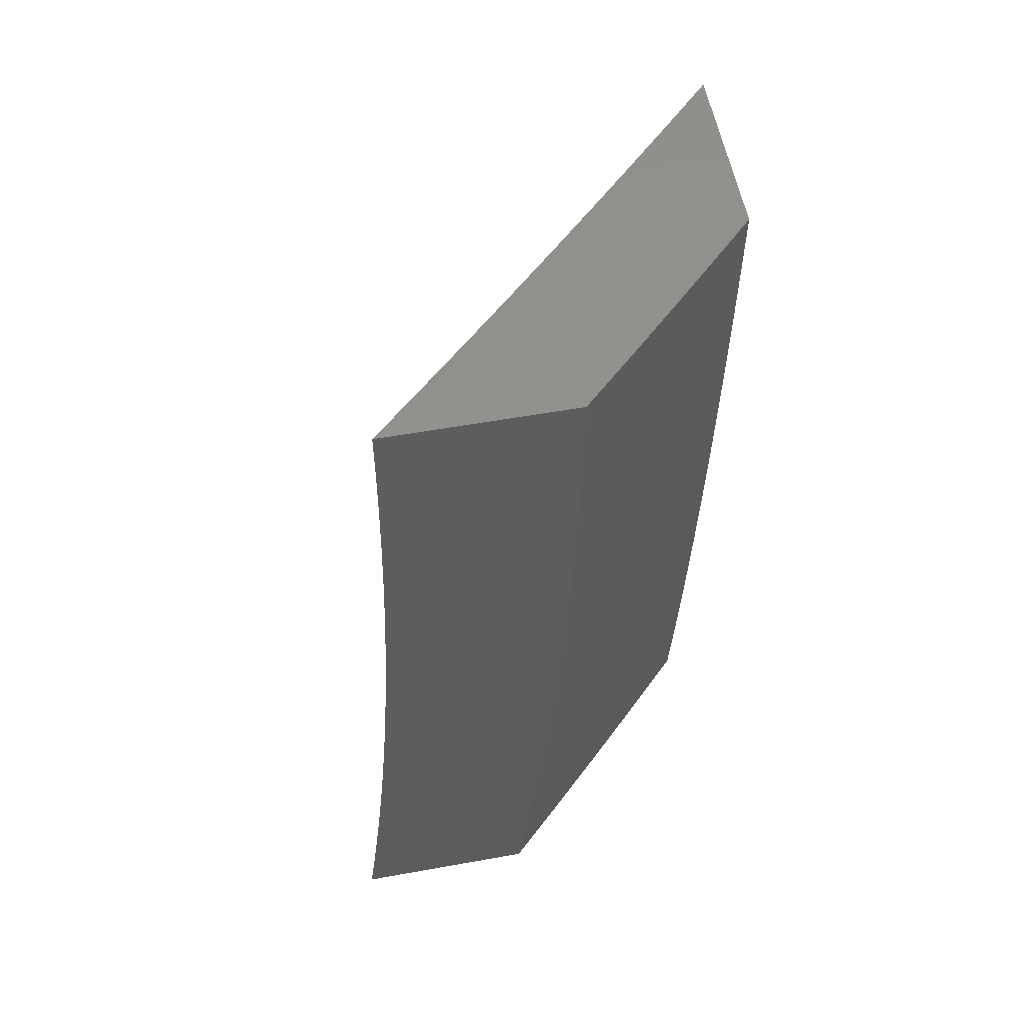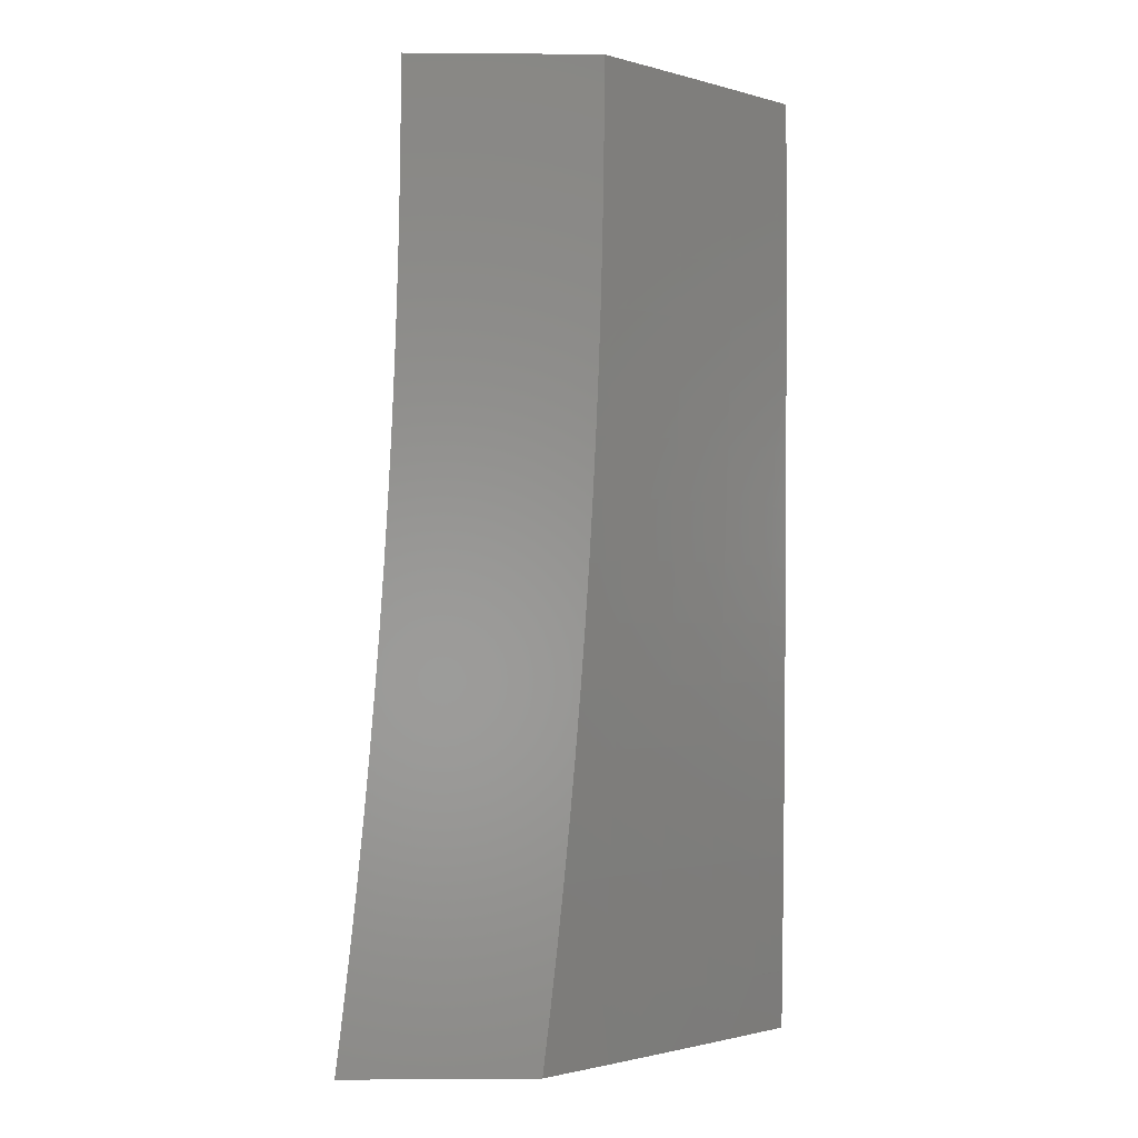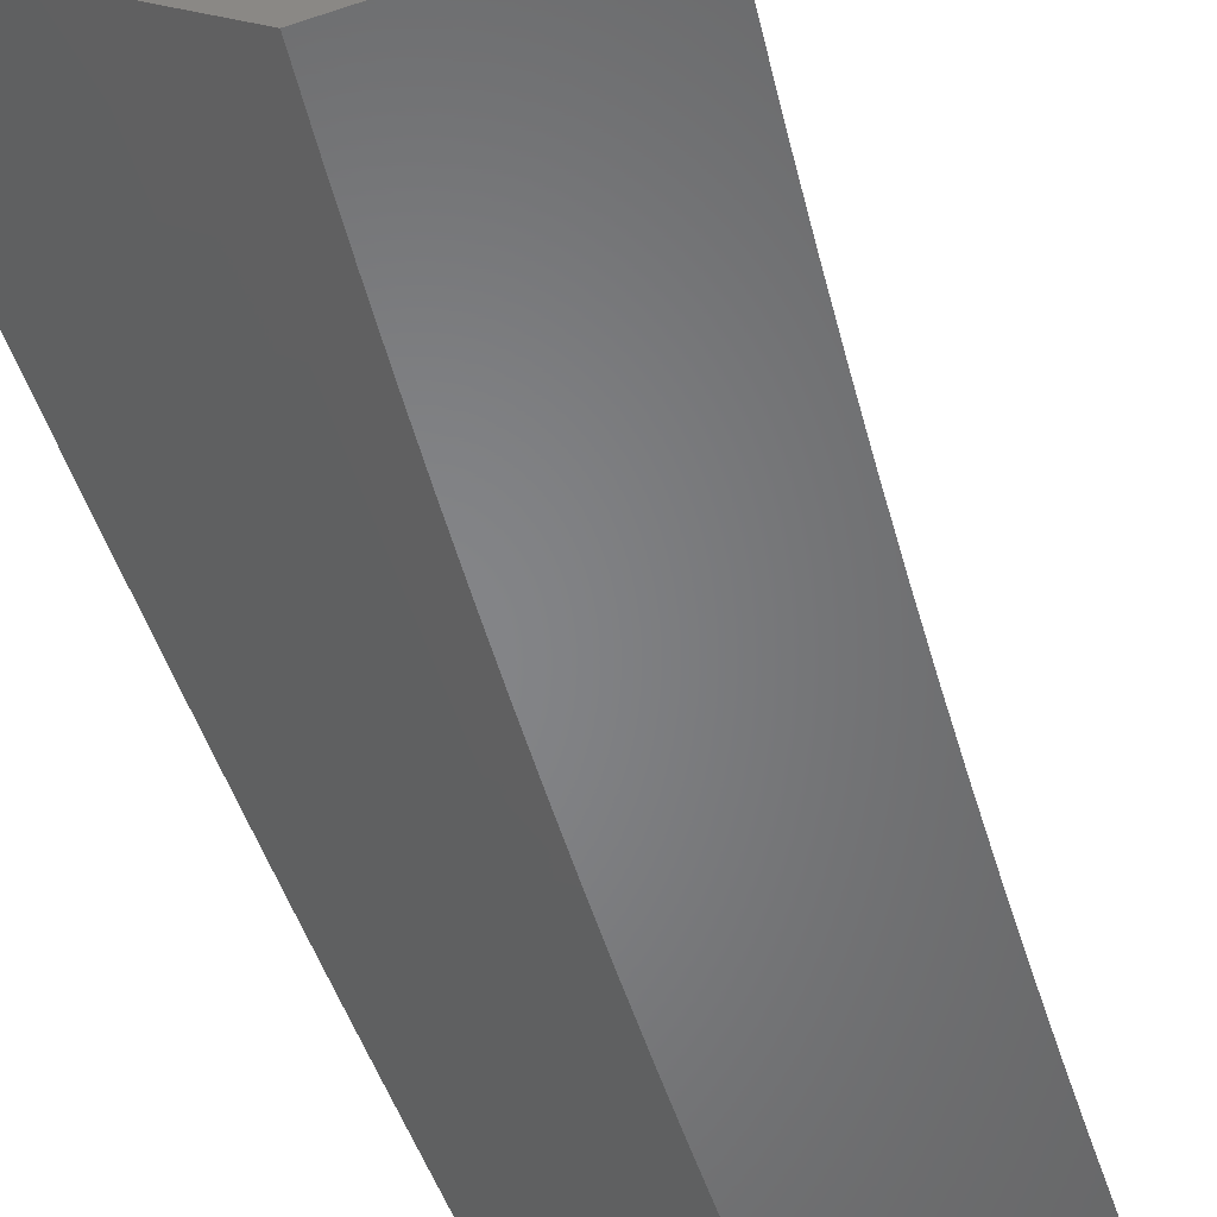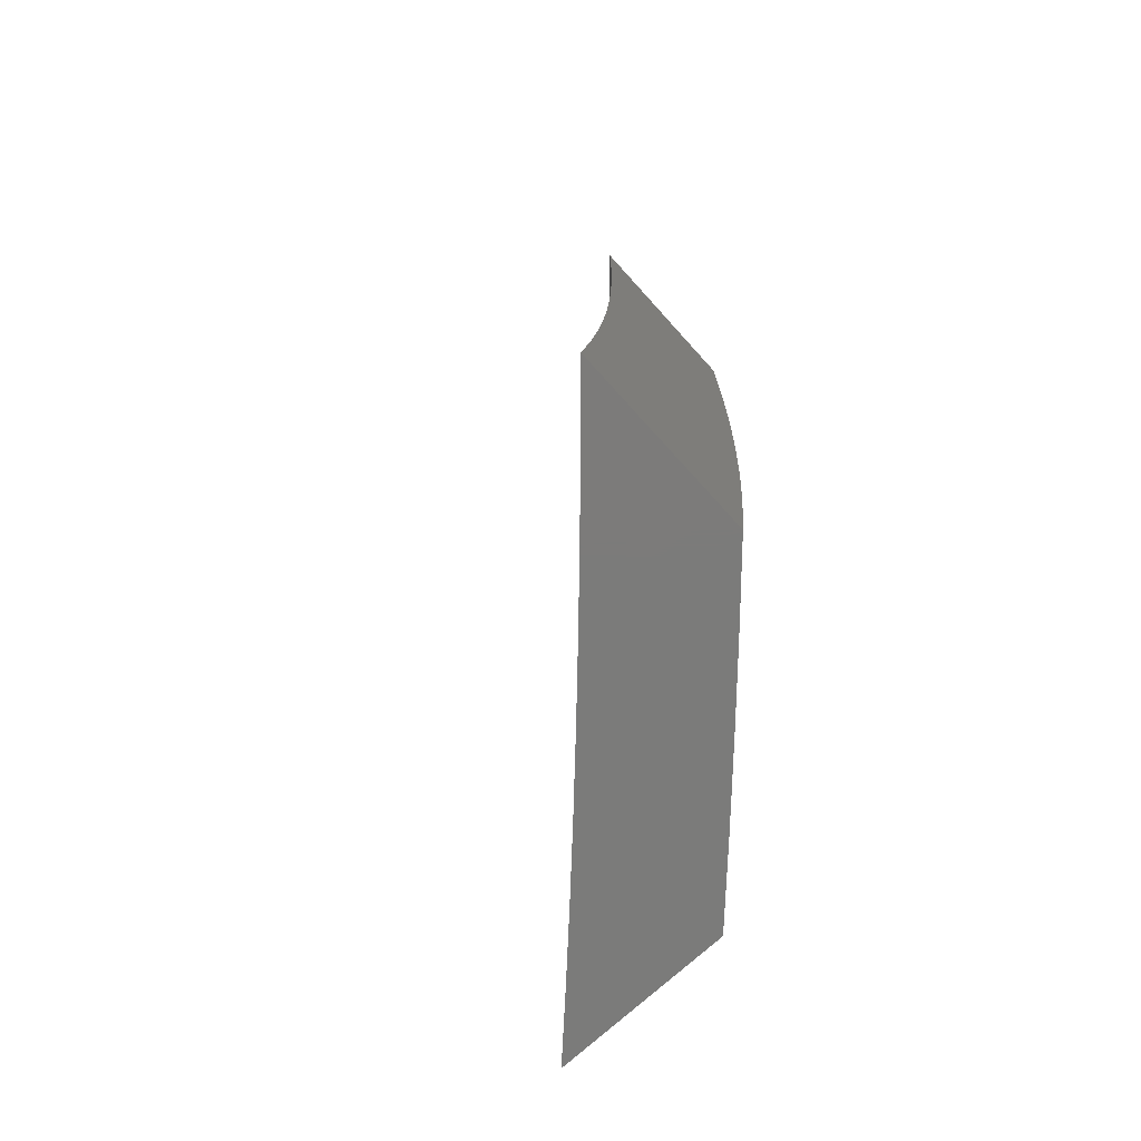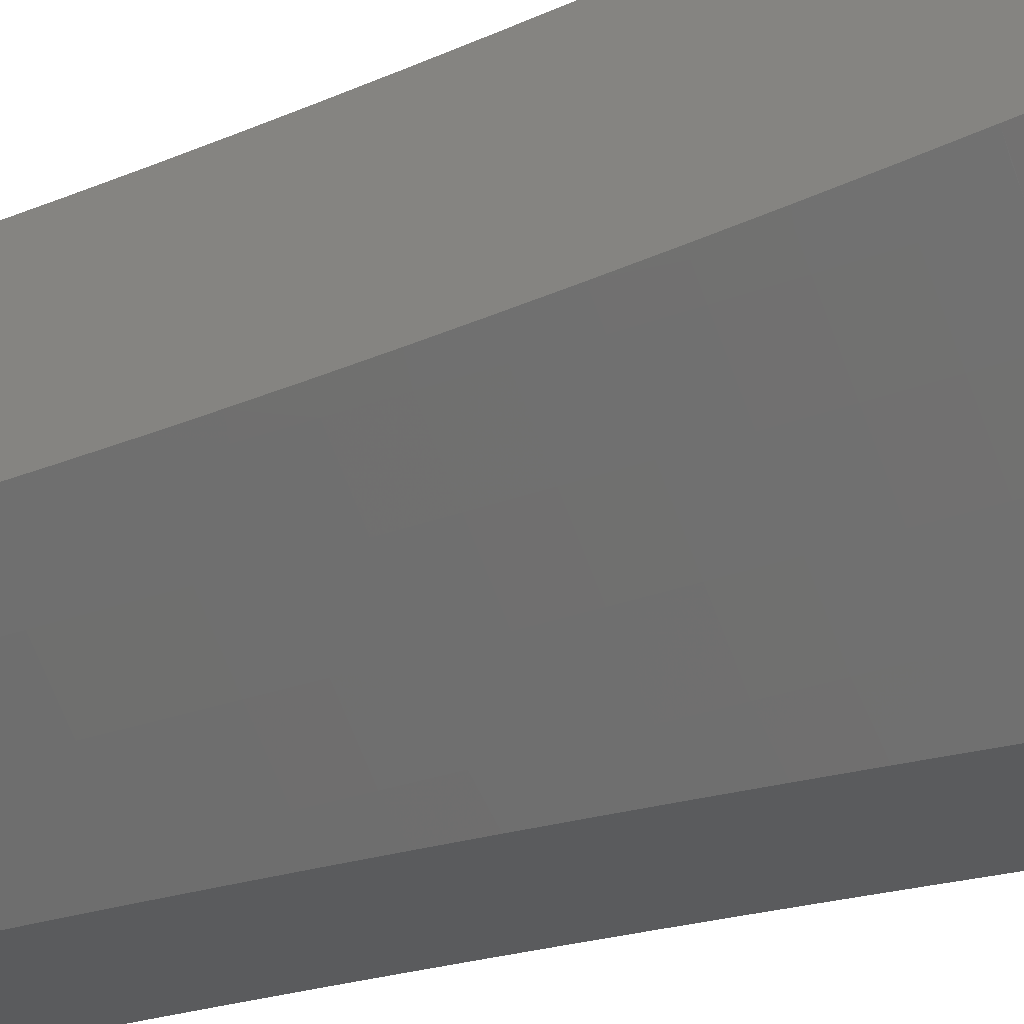
<metadata>
{"format":"stl","ext":"stl","renderer":"f3d","projection":"perspective","resolution":1024,"background":"white","views":[{"elev":56.6,"azim":-10.6,"up":"+Z"},{"elev":-1.5,"azim":-1.7,"up":"+Z"},{"elev":-52.6,"azim":-160.1,"up":"+Y"},{"elev":-74.5,"azim":-47.8,"up":"+Z"},{"elev":-26.1,"azim":120.3,"up":"+Y"}]}
</metadata>
<code>
# stl→obj: 216 verts, 428 faces
v 7.742 -8 -0.9378
v 7.734 -8 -1
v 7.795 -7.95 -0.9367
v 7.802 -7.937 -1
v 7.852 -7.897 -0.9367
v 7.868 -7.874 -1
v 7.908 -7.843 -0.9367
v 7.934 -7.81 -1
v 7.964 -7.788 -0.9367
v 8 -7.746 -1
v 8 -7.753 -0.9377
v 7.984 -7.769 -0.9367
v 8 -7.76 -0.8754
v 7.987 -7.772 -0.8734
v 8 -7.766 -0.8131
v 7.991 -7.775 -0.8103
v 8 -7.771 -0.7507
v 7.994 -7.778 -0.7473
v 8 -7.777 -0.6883
v 7.996 -7.781 -0.6844
v 8 -7.781 -0.6258
v 7.999 -7.783 -0.6216
v 8 -7.786 -0.5634
v 7.979 -7.802 -0.6216
v 7.981 -7.805 -0.5589
v 7.923 -7.857 -0.6216
v 7.925 -7.859 -0.5589
v 7.866 -7.911 -0.6216
v 7.868 -7.913 -0.5589
v 7.809 -7.965 -0.6216
v 7.811 -7.967 -0.5589
v 7.776 -8 -0.5634
v 7.78 -8 -0.5009
v 7.813 -7.969 -0.4963
v 7.783 -8 -0.4384
v 7.815 -7.971 -0.4338
v 7.786 -8 -0.3758
v 7.816 -7.972 -0.3715
v 7.789 -8 -0.3132
v 7.819 -7.974 -0.2471
v 7.791 -8 -0.2506
v 7.793 -8 -0.188
v 7.819 -7.975 -0.1852
v 7.794 -8 -0.1253
v 7.82 -7.976 -0.1233
v 7.795 -8 -0.06267
v 7.847 -7.951 0
v 7.795 -8 0
v 8 -7.79 -0.5008
v 7.983 -7.806 -0.4963
v 7.927 -7.861 -0.4963
v 7.87 -7.915 -0.4963
v 8 -7.793 -0.4383
v 7.985 -7.808 -0.4338
v 7.929 -7.863 -0.4338
v 7.872 -7.917 -0.4338
v 8 -7.796 -0.3757
v 7.986 -7.81 -0.3715
v 7.93 -7.864 -0.3715
v 7.873 -7.918 -0.3715
v 8 -7.798 -0.3131
v 8 -7.8 -0.2505
v 7.989 -7.812 -0.2471
v 7.932 -7.866 -0.2471
v 8 -7.802 -0.1879
v 7.989 -7.813 -0.1852
v 7.933 -7.867 -0.1852
v 7.876 -7.921 -0.2471
v 7.876 -7.921 -0.1852
v 8 -7.803 -0.1253
v 7.99 -7.813 -0.1233
v 7.934 -7.868 -0.1233
v 7.877 -7.922 -0.1233
v 8 -7.804 -0.06265
v 8 -7.804 0
v 7.949 -7.854 0
v 7.898 -7.903 0
v 7.771 -8 -0.6259
v 7.807 -7.962 -0.6844
v 7.864 -7.909 -0.6844
v 7.92 -7.855 -0.6844
v 7.977 -7.8 -0.6844
v 7.766 -8 -0.6884
v 7.804 -7.96 -0.7473
v 7.861 -7.906 -0.7473
v 7.918 -7.852 -0.7473
v 7.974 -7.797 -0.7473
v 7.761 -8 -0.7508
v 7.801 -7.957 -0.8103
v 7.858 -7.903 -0.8103
v 7.915 -7.849 -0.8103
v 7.971 -7.795 -0.8103
v 7.755 -8 -0.8132
v 7.798 -7.954 -0.8734
v 7.855 -7.9 -0.8734
v 7.912 -7.846 -0.8734
v 7.968 -7.792 -0.8734
v 7.749 -8 -0.8755
v 8 -7.555 -1
v 7.943 -7.612 -1
v 8 -7.562 -0.9378
v 7.937 -7.626 -0.9367
v 8 -7.569 -0.8755
v 7.94 -7.629 -0.8734
v 8 -7.575 -0.8131
v 7.943 -7.632 -0.8103
v 8 -7.581 -0.7508
v 7.946 -7.635 -0.7473
v 8 -7.586 -0.6883
v 7.949 -7.637 -0.6843
v 8 -7.591 -0.6259
v 7.951 -7.64 -0.6215
v 8 -7.595 -0.5634
v 7.954 -7.642 -0.5588
v 8 -7.599 -0.5009
v 7.955 -7.644 -0.4962
v 8 -7.603 -0.4383
v 7.957 -7.646 -0.4338
v 8 -7.606 -0.3758
v 7.959 -7.647 -0.3714
v 8 -7.608 -0.3132
v 7.96 -7.648 -0.3092
v 8 -7.61 -0.2506
v 7.961 -7.649 -0.2471
v 8 -7.612 -0.1879
v 7.962 -7.65 -0.1851
v 8 -7.613 -0.1253
v 7.962 -7.651 -0.1233
v 8 -7.614 -0.06266
v 7.951 -7.663 -5.237e-51
v 8 -7.614 0
v 7.886 -7.669 -1
v 7.869 -7.692 -0.9367
v 7.872 -7.696 -0.8734
v 7.79 -7.775 -0.8734
v 7.793 -7.778 -0.8103
v 7.711 -7.856 -0.8103
v 7.714 -7.859 -0.7473
v 7.63 -7.937 -0.7473
v 7.633 -7.939 -0.6843
v 7.566 -8 -0.6884
v 7.571 -8 -0.626
v 7.828 -7.725 -1
v 7.787 -7.772 -0.9367
v 7.708 -7.853 -0.8734
v 7.628 -7.934 -0.8103
v 7.561 -8 -0.7508
v 7.77 -7.781 -1
v 7.704 -7.85 -0.9367
v 7.624 -7.931 -0.8734
v 7.554 -8 -0.8132
v 7.711 -7.836 -1
v 7.652 -7.891 -1
v 7.621 -7.927 -0.9367
v 7.593 -7.946 -1
v 7.541 -8 -0.9378
v 7.533 -8 -1
v 7.548 -8 -0.8755
v 7.636 -7.942 -0.6215
v 7.576 -8 -0.5635
v 7.638 -7.944 -0.5588
v 7.58 -8 -0.501
v 7.64 -7.946 -0.4962
v 7.584 -8 -0.4384
v 7.641 -7.948 -0.4338
v 7.587 -8 -0.3758
v 7.643 -7.949 -0.3714
v 7.589 -8 -0.3132
v 7.644 -7.95 -0.3092
v 7.592 -8 -0.2506
v 7.645 -7.951 -0.2471
v 7.593 -8 -0.188
v 7.646 -7.952 -0.1851
v 7.595 -8 -0.1253
v 7.647 -7.952 -0.1233
v 7.595 -8 -0.06267
v 7.647 -7.953 -3.666e-50
v 7.596 -8 0
v 7.698 -7.905 -5.387e-50
v 7.73 -7.875 -0.1233
v 7.729 -7.875 -0.1851
v 7.812 -7.796 -0.1851
v 7.811 -7.796 -0.2471
v 7.893 -7.716 -0.2471
v 7.892 -7.715 -0.3092
v 7.749 -7.858 -5.611e-50
v 7.812 -7.797 -0.1233
v 7.894 -7.717 -0.1851
v 7.8 -7.81 -4.788e-50
v 7.851 -7.761 -3.367e-50
v 7.894 -7.718 -0.1233
v 7.901 -7.712 -1.796e-50
v 7.875 -7.699 -0.8103
v 7.878 -7.702 -0.7473
v 7.881 -7.704 -0.6843
v 7.883 -7.707 -0.6215
v 7.886 -7.709 -0.5588
v 7.888 -7.711 -0.4962
v 7.889 -7.713 -0.4338
v 7.891 -7.714 -0.3714
v 7.796 -7.781 -0.7473
v 7.799 -7.784 -0.6843
v 7.801 -7.786 -0.6215
v 7.804 -7.788 -0.5588
v 7.806 -7.79 -0.4962
v 7.807 -7.792 -0.4338
v 7.809 -7.793 -0.3714
v 7.81 -7.795 -0.3092
v 7.716 -7.862 -0.6843
v 7.719 -7.864 -0.6215
v 7.721 -7.867 -0.5588
v 7.723 -7.869 -0.4962
v 7.725 -7.87 -0.4338
v 7.726 -7.872 -0.3714
v 7.727 -7.873 -0.3092
v 7.728 -7.874 -0.2471
f 1 2 3
f 3 2 4
f 3 4 5
f 5 4 6
f 5 6 7
f 7 6 8
f 7 8 9
f 9 8 10
f 9 10 11
f 9 11 12
f 12 11 13
f 12 13 14
f 14 13 15
f 14 15 16
f 16 15 17
f 16 17 18
f 18 17 19
f 18 19 20
f 20 19 21
f 20 21 22
f 22 21 23
f 22 23 24
f 24 23 25
f 24 25 26
f 26 25 27
f 26 27 28
f 28 27 29
f 28 29 30
f 30 29 31
f 30 31 32
f 32 31 33
f 33 31 34
f 33 34 35
f 35 34 36
f 35 36 37
f 37 36 38
f 37 38 39
f 39 38 40
f 39 40 41
f 41 40 42
f 42 40 43
f 42 43 44
f 44 43 45
f 44 45 46
f 46 45 47
f 46 47 48
f 23 49 25
f 25 49 50
f 25 50 27
f 27 50 51
f 27 51 29
f 29 51 52
f 29 52 31
f 31 52 34
f 49 53 50
f 50 53 54
f 50 54 51
f 51 54 55
f 51 55 52
f 52 55 56
f 52 56 34
f 34 56 36
f 53 57 54
f 54 57 58
f 54 58 55
f 55 58 59
f 55 59 56
f 56 59 60
f 56 60 36
f 36 60 38
f 57 61 58
f 58 61 59
f 62 63 61
f 61 63 64
f 61 64 59
f 59 64 60
f 62 65 63
f 63 65 66
f 63 66 64
f 64 66 67
f 64 67 68
f 68 67 69
f 68 69 40
f 40 69 43
f 65 70 66
f 66 70 71
f 66 71 67
f 67 71 72
f 67 72 69
f 69 72 73
f 69 73 43
f 43 73 45
f 70 74 71
f 71 74 72
f 75 76 74
f 74 76 72
f 76 77 72
f 72 77 73
f 77 47 73
f 73 47 45
f 32 78 30
f 30 78 79
f 30 79 28
f 28 79 80
f 28 80 26
f 26 80 81
f 26 81 24
f 24 81 82
f 24 82 22
f 22 82 20
f 78 83 79
f 79 83 84
f 79 84 80
f 80 84 85
f 80 85 81
f 81 85 86
f 81 86 82
f 82 86 87
f 82 87 20
f 20 87 18
f 83 88 84
f 84 88 89
f 84 89 85
f 85 89 90
f 85 90 86
f 86 90 91
f 86 91 87
f 87 91 92
f 87 92 18
f 18 92 16
f 88 93 89
f 89 93 94
f 89 94 90
f 90 94 95
f 90 95 91
f 91 95 96
f 91 96 92
f 92 96 97
f 92 97 16
f 16 97 14
f 93 98 94
f 94 98 3
f 94 3 95
f 95 3 5
f 95 5 96
f 96 5 7
f 96 7 97
f 97 7 9
f 97 9 14
f 14 9 12
f 98 1 3
f 68 40 38
f 68 38 60
f 64 68 60
f 99 100 101
f 101 100 102
f 101 102 103
f 103 102 104
f 103 104 105
f 105 104 106
f 105 106 107
f 107 106 108
f 107 108 109
f 109 108 110
f 109 110 111
f 111 110 112
f 111 112 113
f 113 112 114
f 113 114 115
f 115 114 116
f 115 116 117
f 117 116 118
f 117 118 119
f 119 118 120
f 119 120 121
f 121 120 122
f 121 122 123
f 123 122 124
f 123 124 125
f 125 124 126
f 125 126 127
f 127 126 128
f 127 128 129
f 129 128 130
f 129 130 131
f 100 132 102
f 102 132 133
f 102 133 134
f 134 133 135
f 134 135 136
f 136 135 137
f 136 137 138
f 138 137 139
f 138 139 140
f 140 139 141
f 140 141 142
f 132 143 133
f 133 143 144
f 133 144 135
f 135 144 145
f 135 145 137
f 137 145 146
f 137 146 139
f 139 146 147
f 139 147 141
f 143 148 144
f 144 148 149
f 144 149 145
f 145 149 150
f 145 150 146
f 146 150 151
f 146 151 147
f 148 152 149
f 149 152 153
f 149 153 154
f 154 153 155
f 154 155 156
f 156 155 157
f 156 158 154
f 154 158 150
f 154 150 149
f 158 151 150
f 140 142 159
f 159 142 160
f 159 160 161
f 161 160 162
f 161 162 163
f 163 162 164
f 163 164 165
f 165 164 166
f 165 166 167
f 167 166 168
f 167 168 169
f 169 168 170
f 169 170 171
f 171 170 172
f 171 172 173
f 173 172 174
f 173 174 175
f 175 174 176
f 175 176 177
f 177 176 178
f 177 179 175
f 175 179 180
f 175 180 181
f 181 180 182
f 181 182 183
f 183 182 184
f 183 184 185
f 185 184 122
f 185 122 120
f 179 186 180
f 180 186 187
f 180 187 182
f 182 187 188
f 182 188 184
f 184 188 124
f 184 124 122
f 186 189 187
f 187 189 190
f 187 190 191
f 191 190 192
f 191 192 130
f 102 134 104
f 104 134 193
f 104 193 106
f 106 193 194
f 106 194 108
f 108 194 195
f 108 195 110
f 110 195 196
f 110 196 112
f 112 196 197
f 112 197 114
f 114 197 198
f 114 198 116
f 116 198 199
f 116 199 118
f 118 199 200
f 118 200 120
f 120 200 185
f 124 188 126
f 126 188 191
f 126 191 128
f 128 191 130
f 134 136 193
f 193 136 201
f 193 201 194
f 194 201 202
f 194 202 195
f 195 202 203
f 195 203 196
f 196 203 204
f 196 204 197
f 197 204 205
f 197 205 198
f 198 205 206
f 198 206 199
f 199 206 207
f 199 207 200
f 200 207 208
f 200 208 185
f 185 208 183
f 187 191 188
f 136 138 201
f 201 138 209
f 201 209 202
f 202 209 210
f 202 210 203
f 203 210 211
f 203 211 204
f 204 211 212
f 204 212 205
f 205 212 213
f 205 213 206
f 206 213 214
f 206 214 207
f 207 214 215
f 207 215 208
f 208 215 216
f 208 216 183
f 183 216 181
f 138 140 209
f 209 140 159
f 209 159 210
f 210 159 161
f 210 161 211
f 211 161 163
f 211 163 212
f 212 163 165
f 212 165 213
f 213 165 167
f 213 167 214
f 214 167 169
f 214 169 215
f 215 169 171
f 215 171 216
f 216 171 173
f 216 173 181
f 181 173 175
f 75 74 131
f 131 74 129
f 129 74 70
f 129 70 127
f 127 70 65
f 127 65 62
f 127 62 125
f 125 62 61
f 125 61 123
f 123 61 57
f 123 57 121
f 121 57 53
f 121 53 49
f 121 49 119
f 119 49 23
f 119 23 117
f 117 23 21
f 117 21 19
f 117 19 115
f 115 19 17
f 115 17 113
f 113 17 15
f 113 15 111
f 111 15 13
f 111 13 109
f 109 13 11
f 109 11 10
f 99 101 10
f 10 101 103
f 10 103 105
f 105 107 10
f 10 107 109
f 8 132 10
f 10 132 100
f 10 100 99
f 132 8 143
f 143 8 6
f 143 6 148
f 148 6 152
f 152 6 4
f 152 4 153
f 153 4 2
f 153 2 155
f 155 2 157
f 47 179 48
f 48 179 177
f 48 177 178
f 77 189 47
f 47 189 186
f 47 186 179
f 189 77 190
f 190 77 76
f 190 76 192
f 192 76 75
f 192 75 130
f 130 75 131
f 1 141 2
f 2 141 147
f 2 147 151
f 1 98 141
f 141 98 142
f 142 98 93
f 142 93 160
f 160 93 88
f 160 88 162
f 162 88 83
f 162 83 164
f 164 83 78
f 164 78 32
f 164 32 166
f 166 32 33
f 166 33 168
f 168 33 35
f 168 35 37
f 168 37 170
f 170 37 39
f 170 39 172
f 172 39 41
f 172 41 174
f 174 41 42
f 174 42 44
f 174 44 176
f 176 44 46
f 176 46 178
f 178 46 48
f 151 158 2
f 2 158 156
f 2 156 157

</code>
